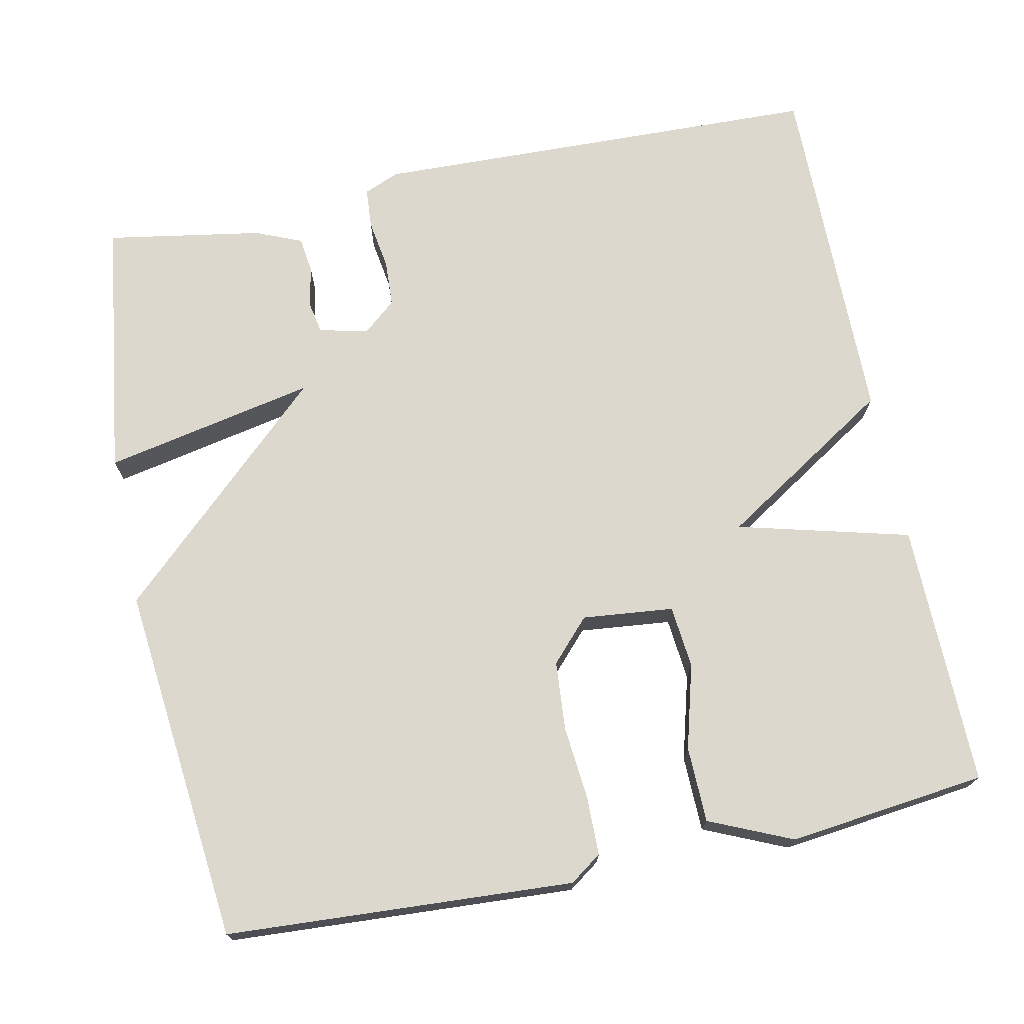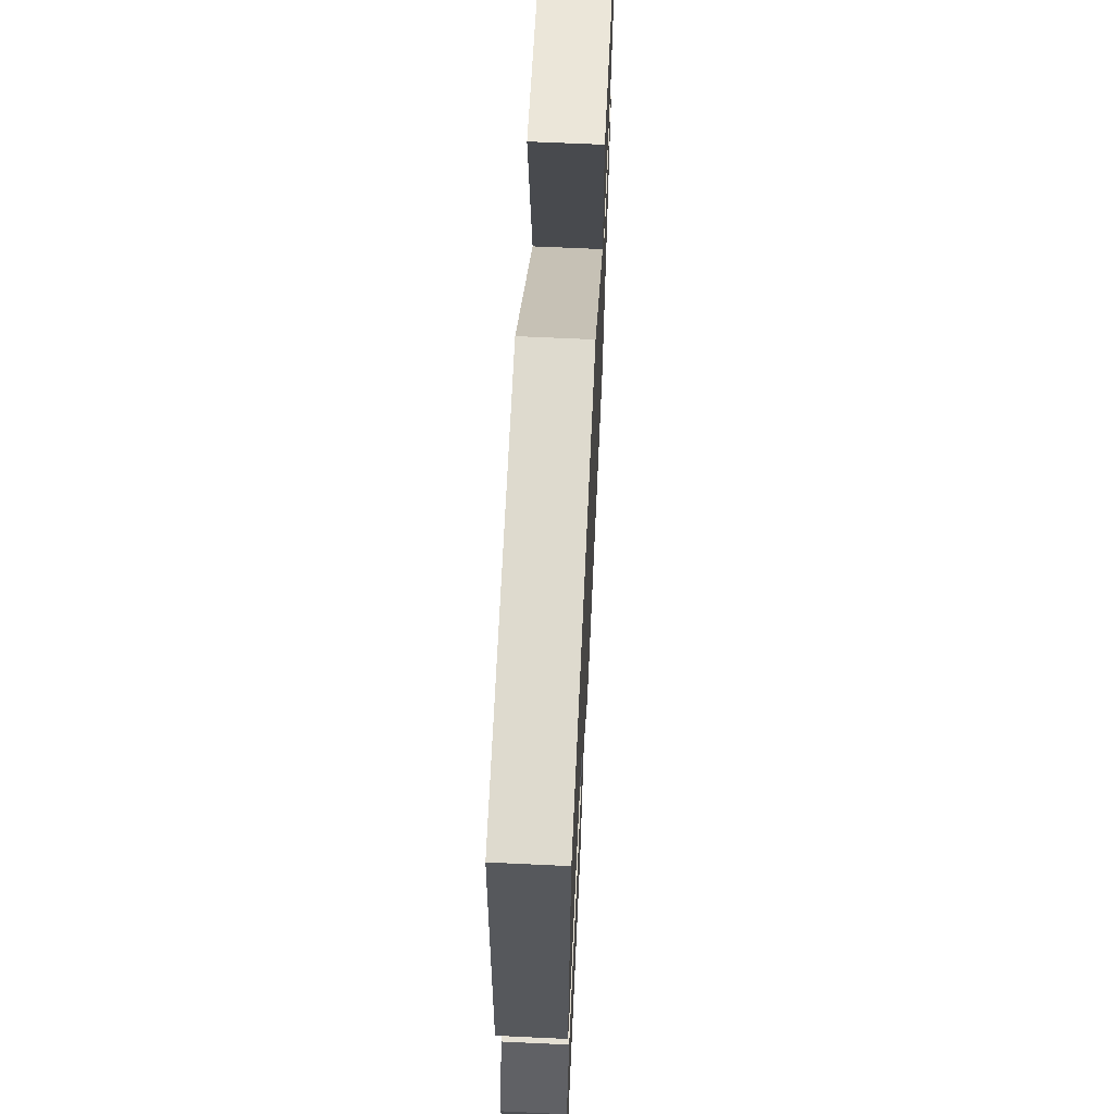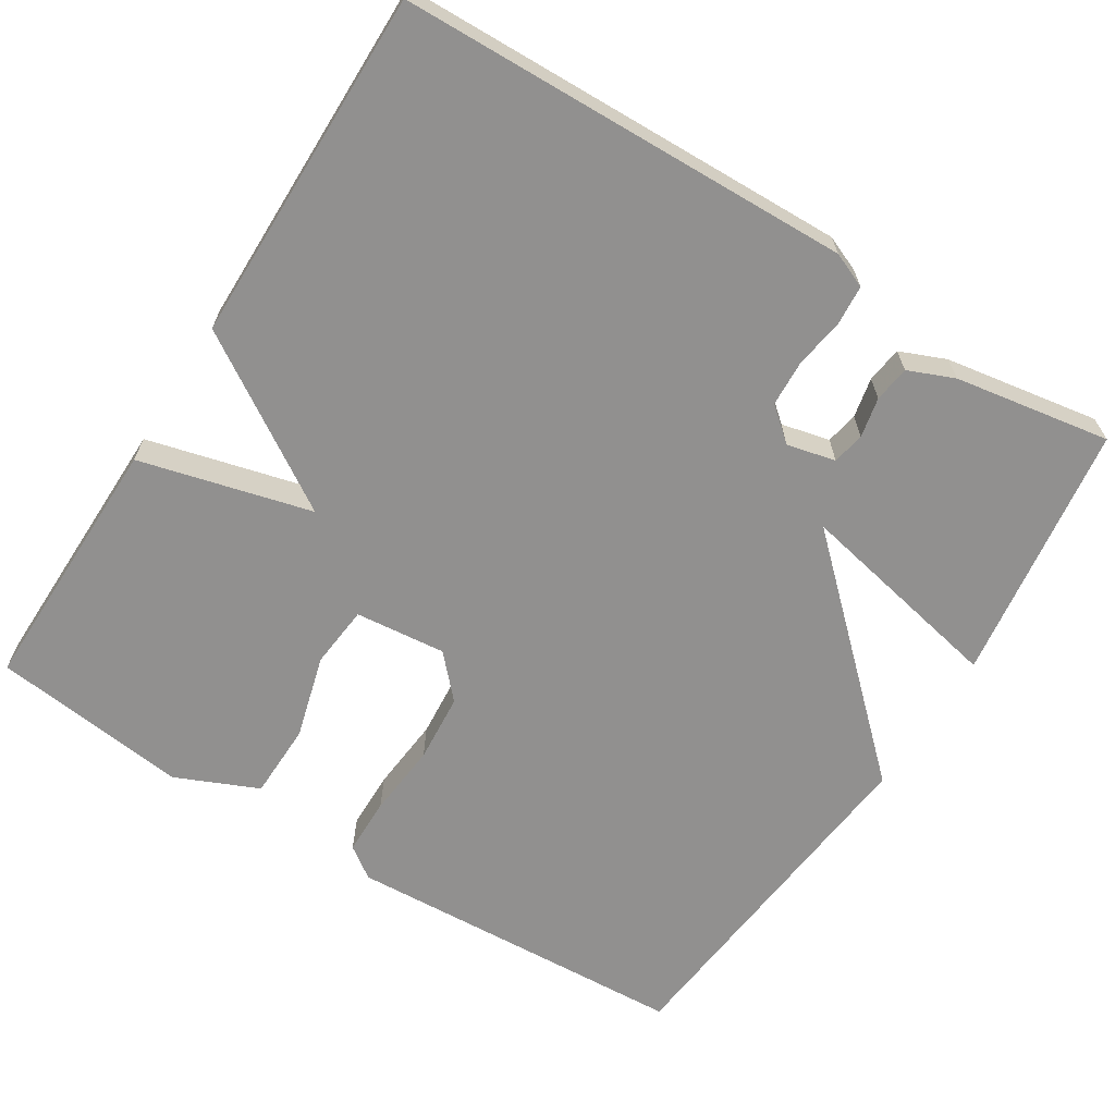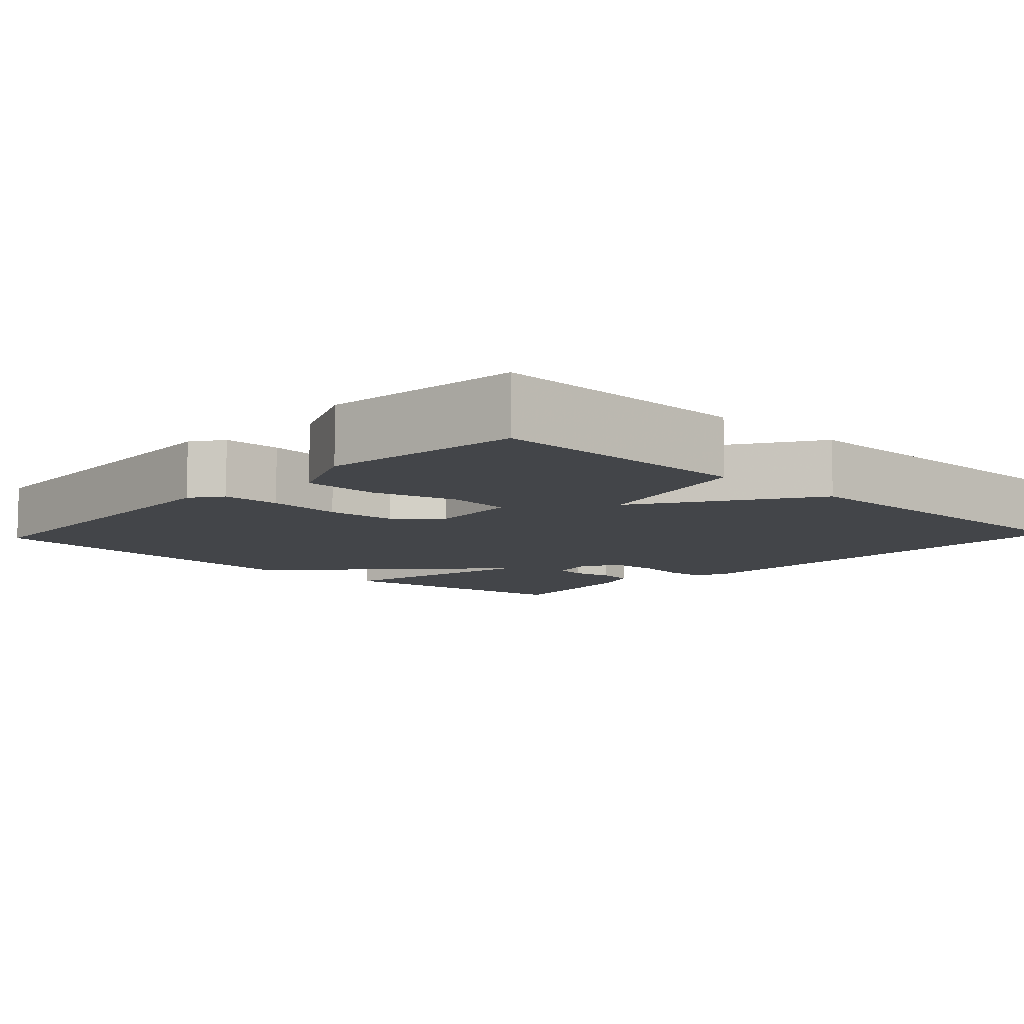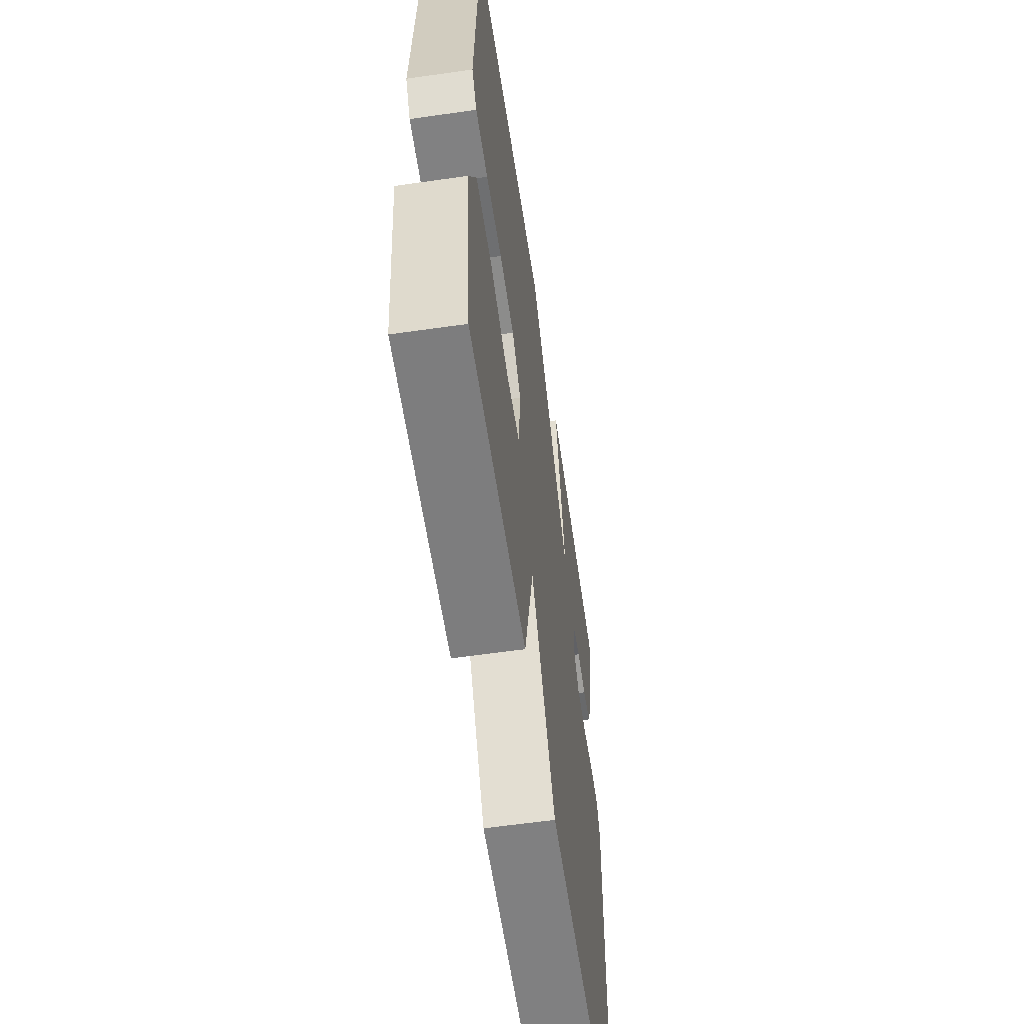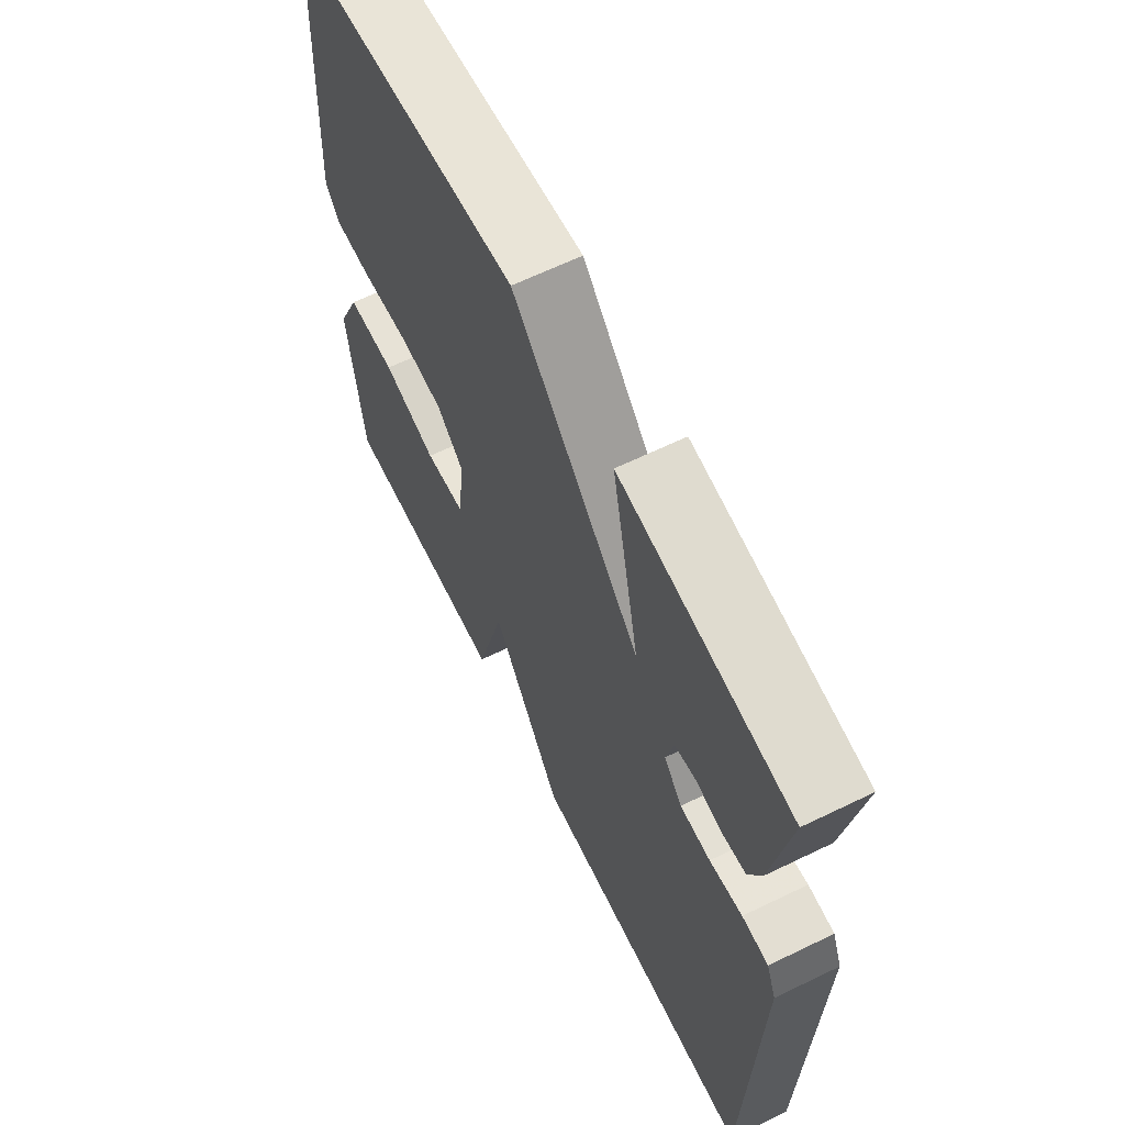
<metadata>
{"format":"obj","ext":"obj","renderer":"f3d","projection":"perspective","resolution":1024,"background":"white","views":[{"elev":72.3,"azim":78.3,"up":"+Y"},{"elev":65.4,"azim":92.7,"up":"+Z"},{"elev":-65.7,"azim":-122.2,"up":"+Y"},{"elev":-8.9,"azim":136.8,"up":"+Y"},{"elev":-59.7,"azim":98.4,"up":"+Z"},{"elev":64.0,"azim":-116.1,"up":"+Z"}]}
</metadata>
<code>
v -0.5 0.07 0.5
v -0.163 0.07 0.547
v -0.219 0.07 0.273
v 0.037 0.07 0.547
v 0.5 0.07 0.5
v 0.526 0.07 0.051
v 0.497 0.07 0.01
v 0.422 0.07 0.009
v 0.326 0.07 0.018
v 0.237 0.07 0.011
v 0.183 0.07 -0.039
v 0.195 0.07 -0.157
v 0.276 0.07 -0.165
v 0.385 0.07 -0.135
v 0.483 0.07 -0.137
v 0.53 0.07 -0.244
v 0.5 0.07 -0.5
v 0.159 0.07 -0.496
v 0.101 0.07 -0.273
v -0.041 0.07 -0.496
v -0.5 0.07 -0.5
v -0.517 0.07 0.086
v -0.498 0.07 0.132
v -0.446 0.07 0.136
v -0.381 0.07 0.126
v -0.321 0.07 0.129
v -0.285 0.07 0.172
v -0.3 0.07 0.235
v -0.342 0.07 0.243
v -0.394 0.07 0.232
v -0.441 0.07 0.238
v -0.466 0.07 0.298
v -0.5 0 0.5
v -0.163 0 0.547
v -0.219 0 0.273
v 0.037 0 0.547
v 0.5 0 0.5
v 0.526 0 0.051
v 0.497 0 0.01
v 0.422 0 0.009
v 0.326 0 0.018
v 0.237 0 0.011
v 0.183 0 -0.039
v 0.195 0 -0.157
v 0.276 0 -0.165
v 0.385 0 -0.135
v 0.483 0 -0.137
v 0.53 0 -0.244
v 0.5 0 -0.5
v 0.159 0 -0.496
v 0.101 0 -0.273
v -0.041 0 -0.496
v -0.5 0 -0.5
v -0.517 0 0.086
v -0.498 0 0.132
v -0.446 0 0.136
v -0.381 0 0.126
v -0.321 0 0.129
v -0.285 0 0.172
v -0.3 0 0.235
v -0.342 0 0.243
v -0.394 0 0.232
v -0.441 0 0.238
v -0.466 0 0.298
f 1 2 3
f 32 1 3
f 31 32 3
f 30 31 3
f 29 30 3
f 28 29 3
f 27 28 3
f 23 24 25
f 22 23 25
f 21 22 25
f 20 21 25
f 19 20 25
f 19 25 26
f 17 18 19
f 16 17 19
f 15 16 19
f 14 15 19
f 13 14 19
f 12 13 19
f 19 26 27
f 12 19 27
f 11 12 27
f 7 8 9
f 6 7 9
f 5 6 9
f 4 5 9
f 3 4 9
f 27 3 9
f 27 9 10
f 10 11 27
f 35 34 33
f 35 33 64
f 35 64 63
f 35 63 62
f 35 62 61
f 35 61 60
f 35 60 59
f 57 56 55
f 57 55 54
f 57 54 53
f 57 53 52
f 57 52 51
f 58 57 51
f 51 50 49
f 51 49 48
f 51 48 47
f 51 47 46
f 51 46 45
f 51 45 44
f 59 58 51
f 59 51 44
f 59 44 43
f 41 40 39
f 41 39 38
f 41 38 37
f 41 37 36
f 41 36 35
f 41 35 59
f 42 41 59
f 59 43 42
f 1 33 34 2
f 2 34 35 3
f 3 35 36 4
f 4 36 37 5
f 5 37 38 6
f 6 38 39 7
f 7 39 40 8
f 8 40 41 9
f 9 41 42 10
f 10 42 43 11
f 11 43 44 12
f 12 44 45 13
f 13 45 46 14
f 14 46 47 15
f 15 47 48 16
f 16 48 49 17
f 17 49 50 18
f 18 50 51 19
f 19 51 52 20
f 20 52 53 21
f 21 53 54 22
f 22 54 55 23
f 23 55 56 24
f 24 56 57 25
f 25 57 58 26
f 26 58 59 27
f 27 59 60 28
f 28 60 61 29
f 29 61 62 30
f 30 62 63 31
f 31 63 64 32
f 32 64 33 1

</code>
